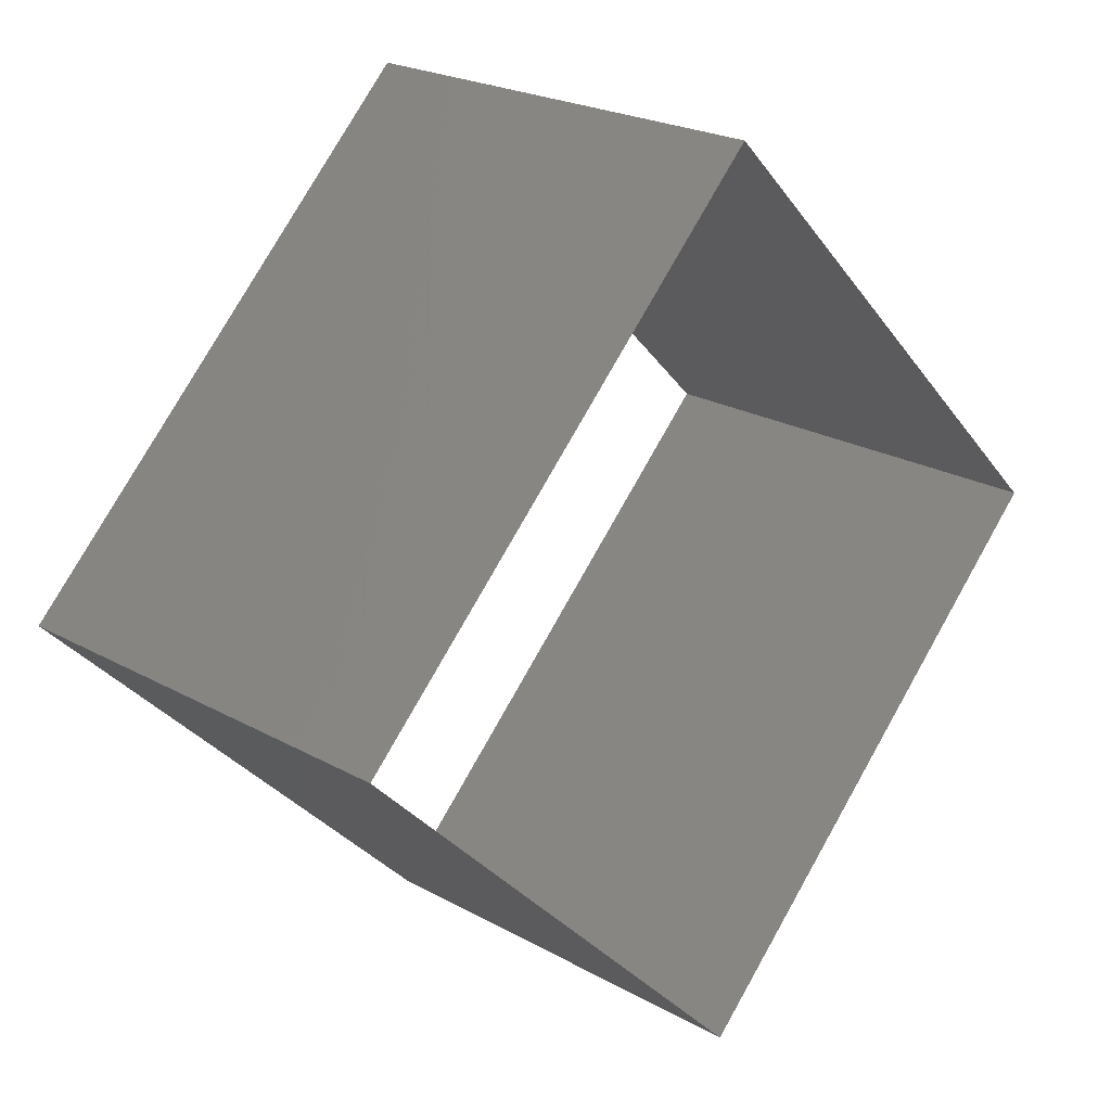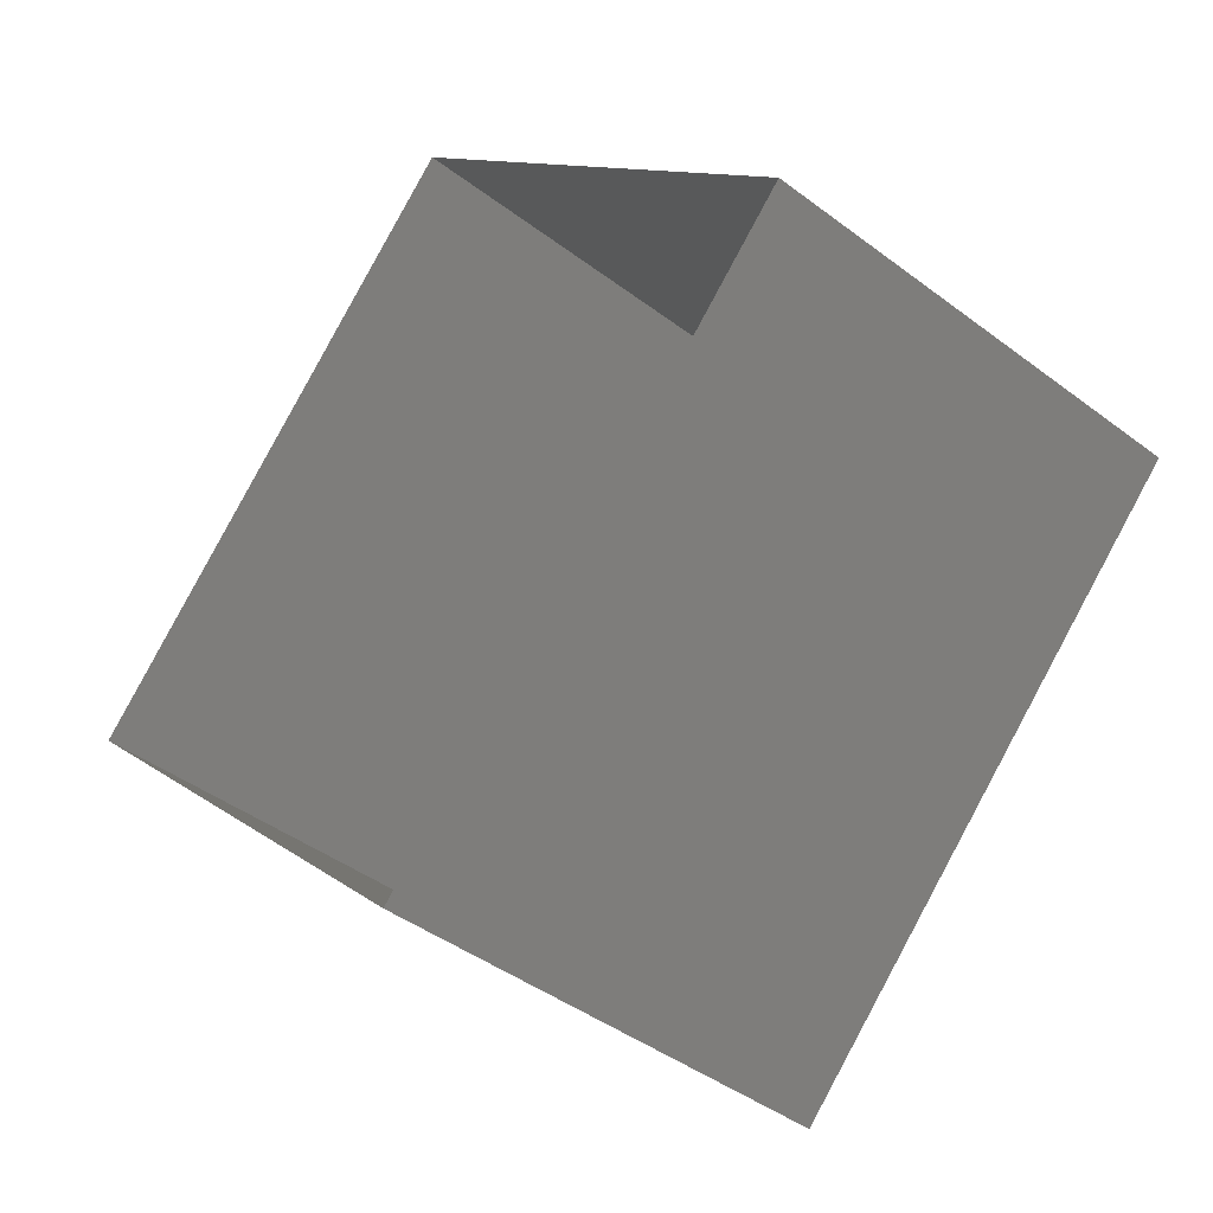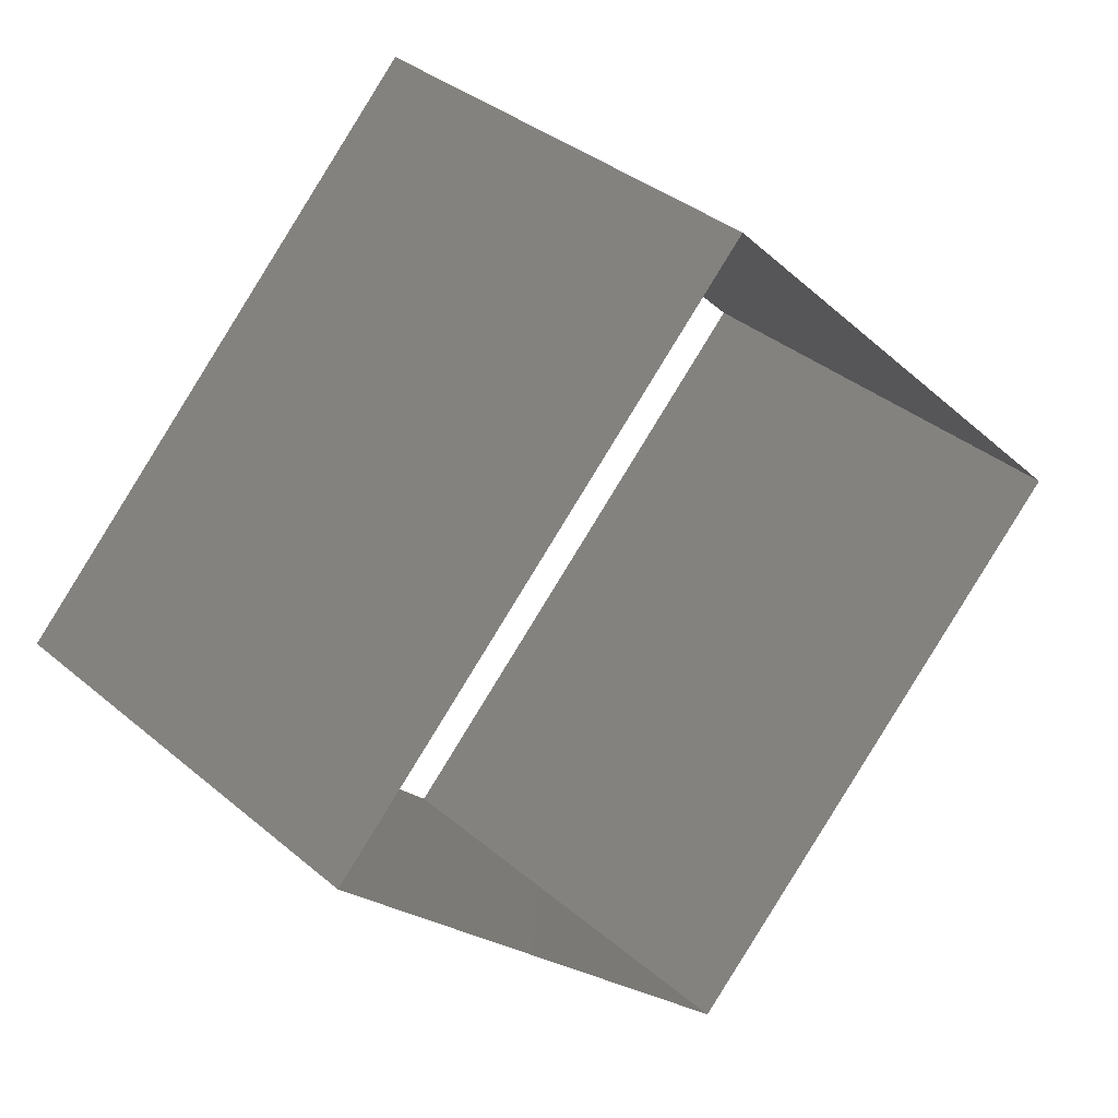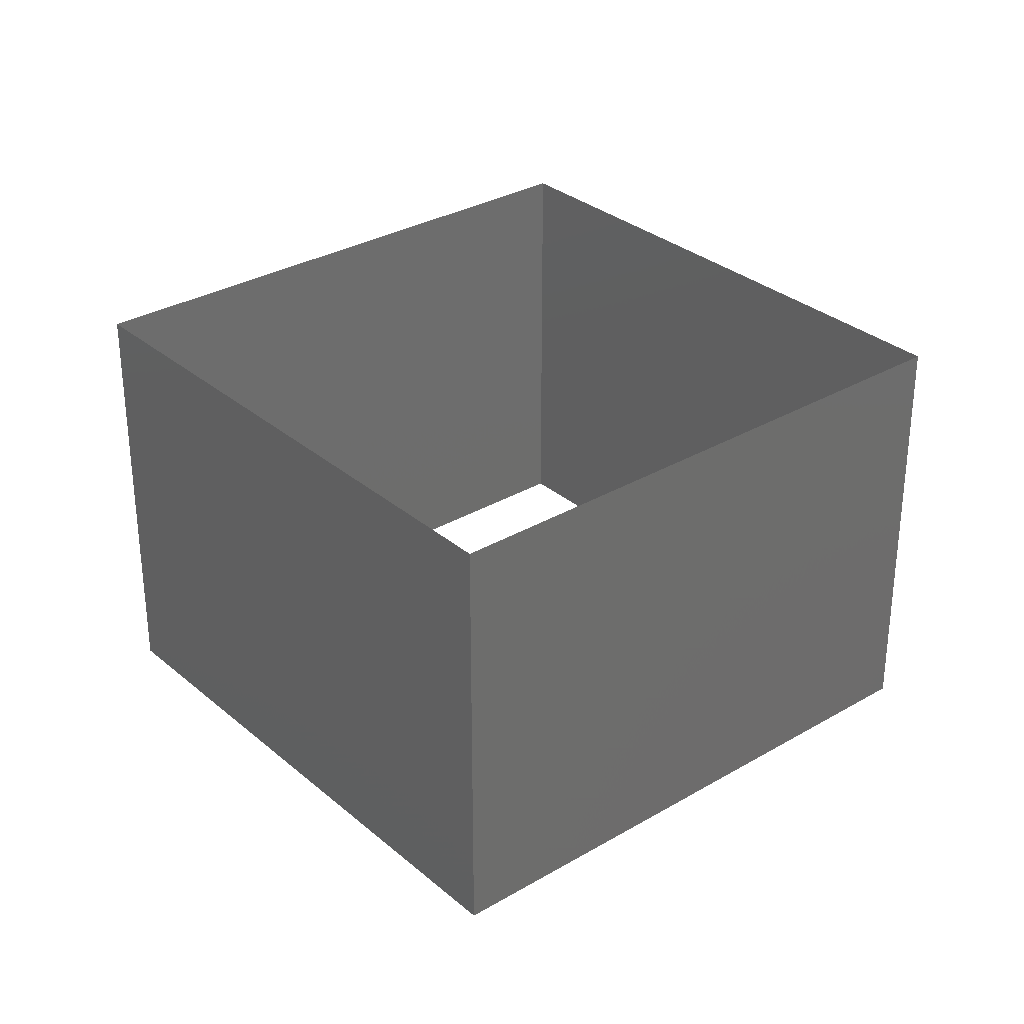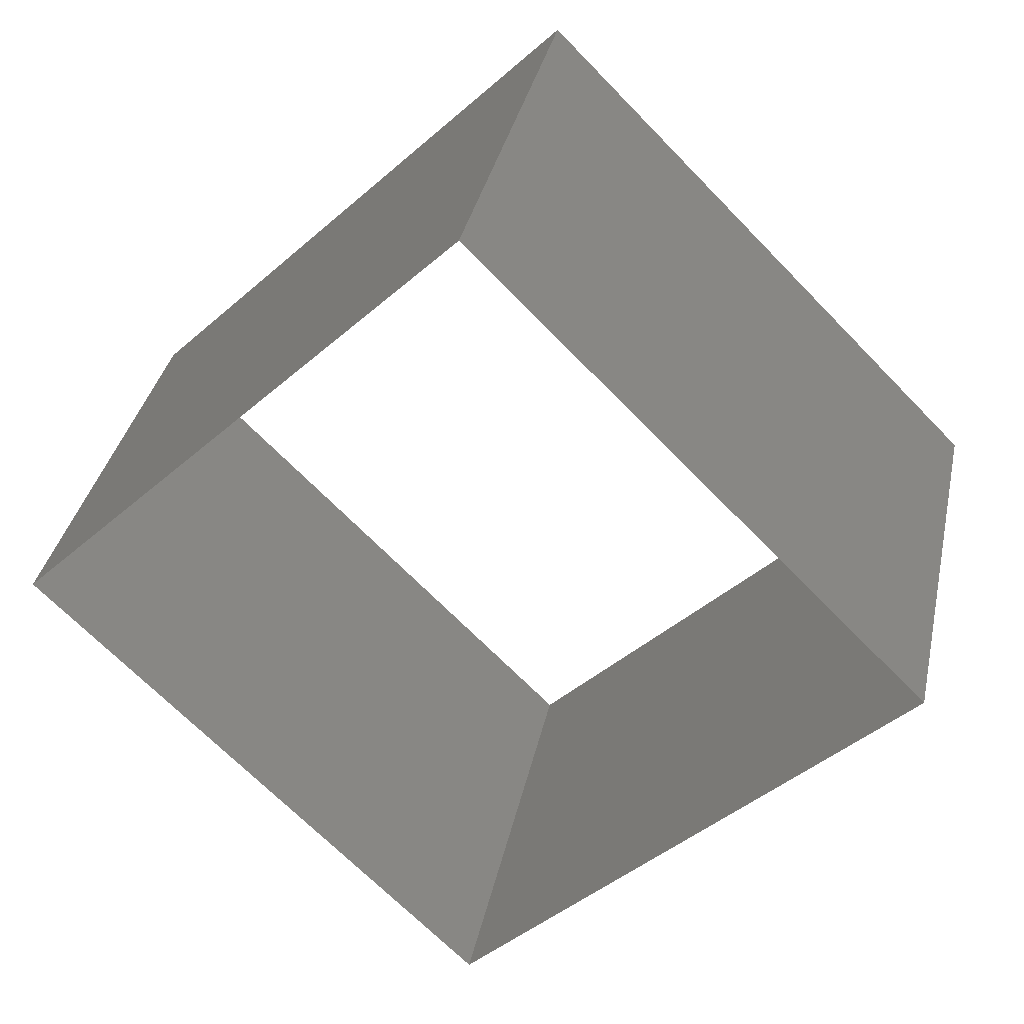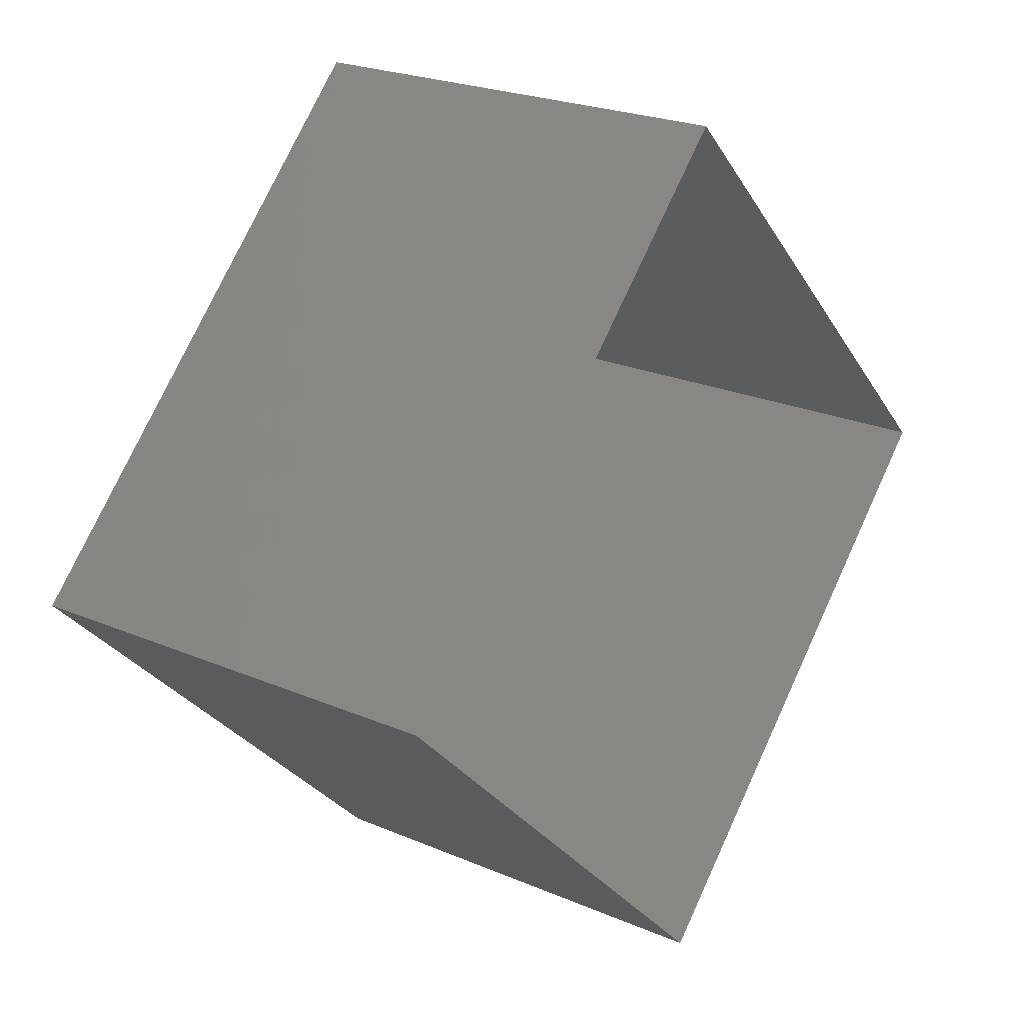
<metadata>
{"format":"stl","ext":"stl","renderer":"f3d","projection":"perspective","resolution":1024,"background":"white","views":[{"elev":22.6,"azim":133.9,"up":"+Y"},{"elev":-43.0,"azim":-131.9,"up":"+Y"},{"elev":35.7,"azim":-42.1,"up":"+Y"},{"elev":31.2,"azim":-174.9,"up":"+Z"},{"elev":35.5,"azim":-168.0,"up":"+Y"},{"elev":23.2,"azim":-53.9,"up":"+Y"}]}
</metadata>
<code>
# stl→obj: 8 verts, 8 faces
v -0.2844 0.2424 0.9007
v -0.2794 0.2374 0.8957
v -0.2794 0.2374 0.9007
v -0.2844 0.2424 0.8957
v -0.2894 0.2374 0.9007
v -0.2894 0.2374 0.8957
v -0.2844 0.2324 0.9007
v -0.2844 0.2324 0.8957
f 1 2 3
f 1 4 2
f 5 6 4
f 5 4 1
f 7 8 6
f 7 6 5
f 3 2 8
f 3 8 7

</code>
